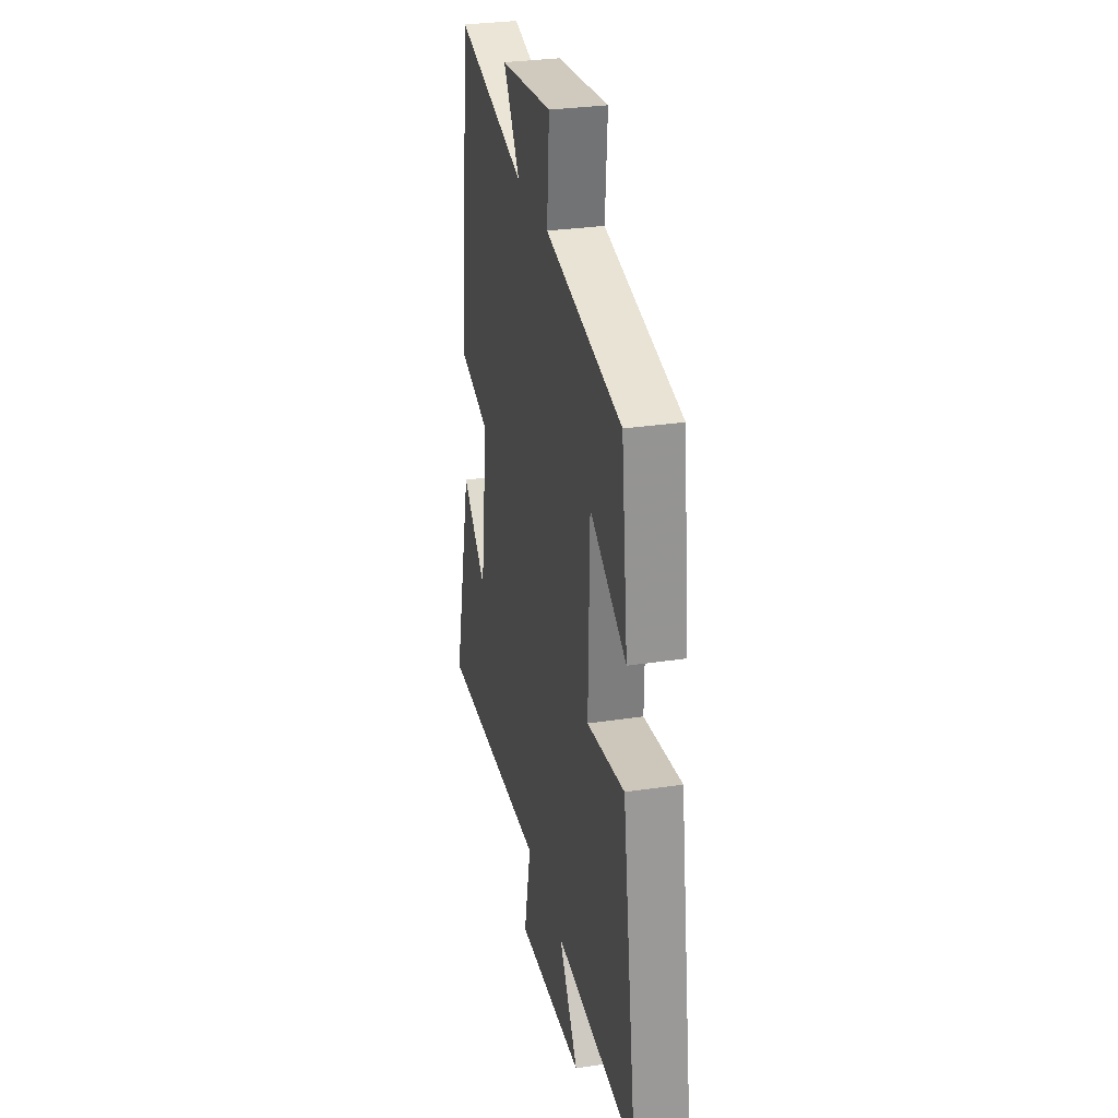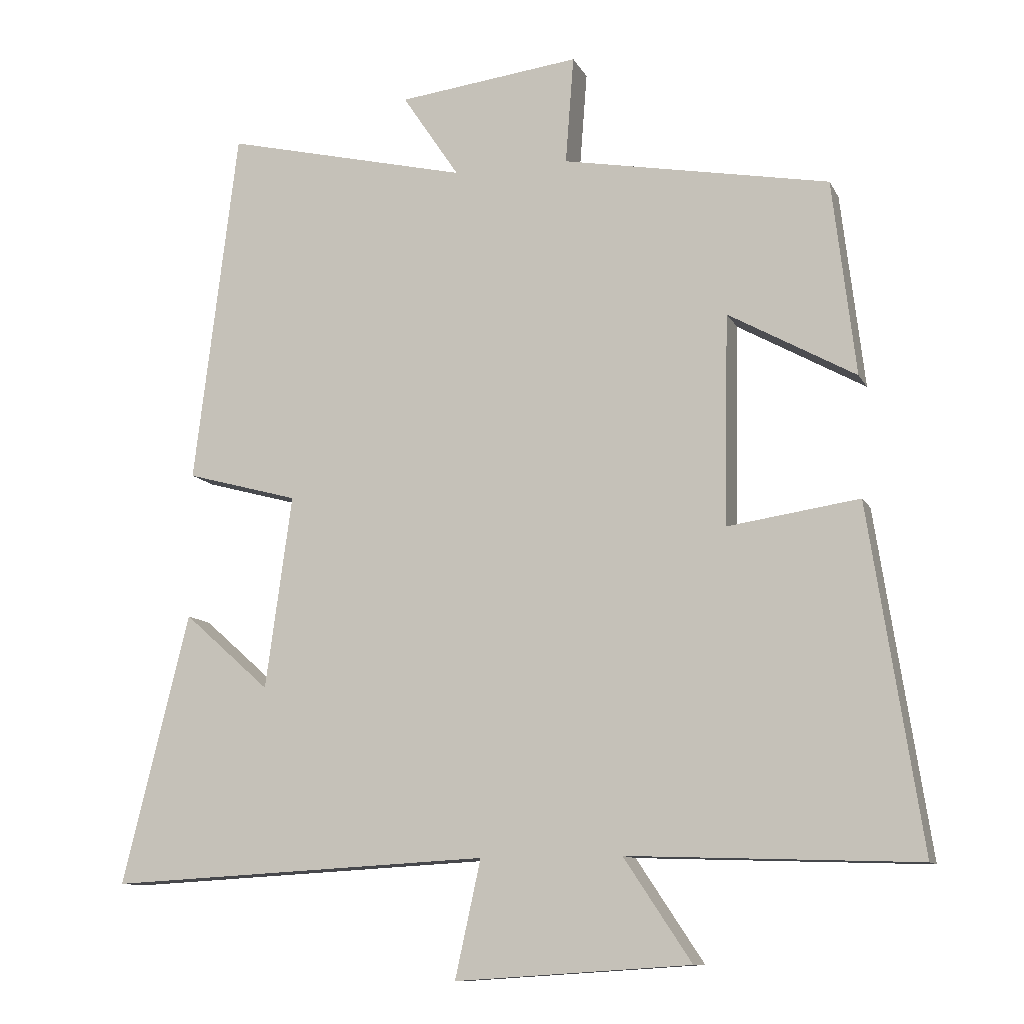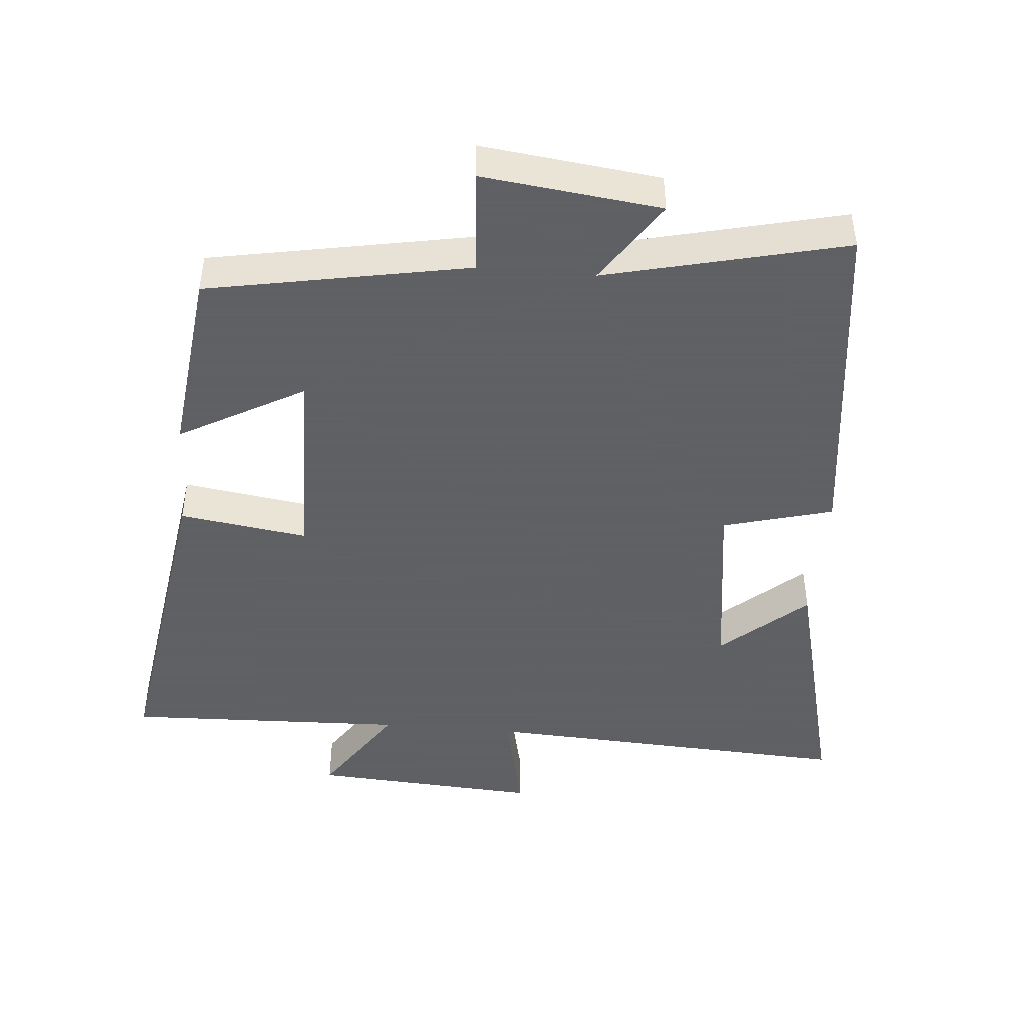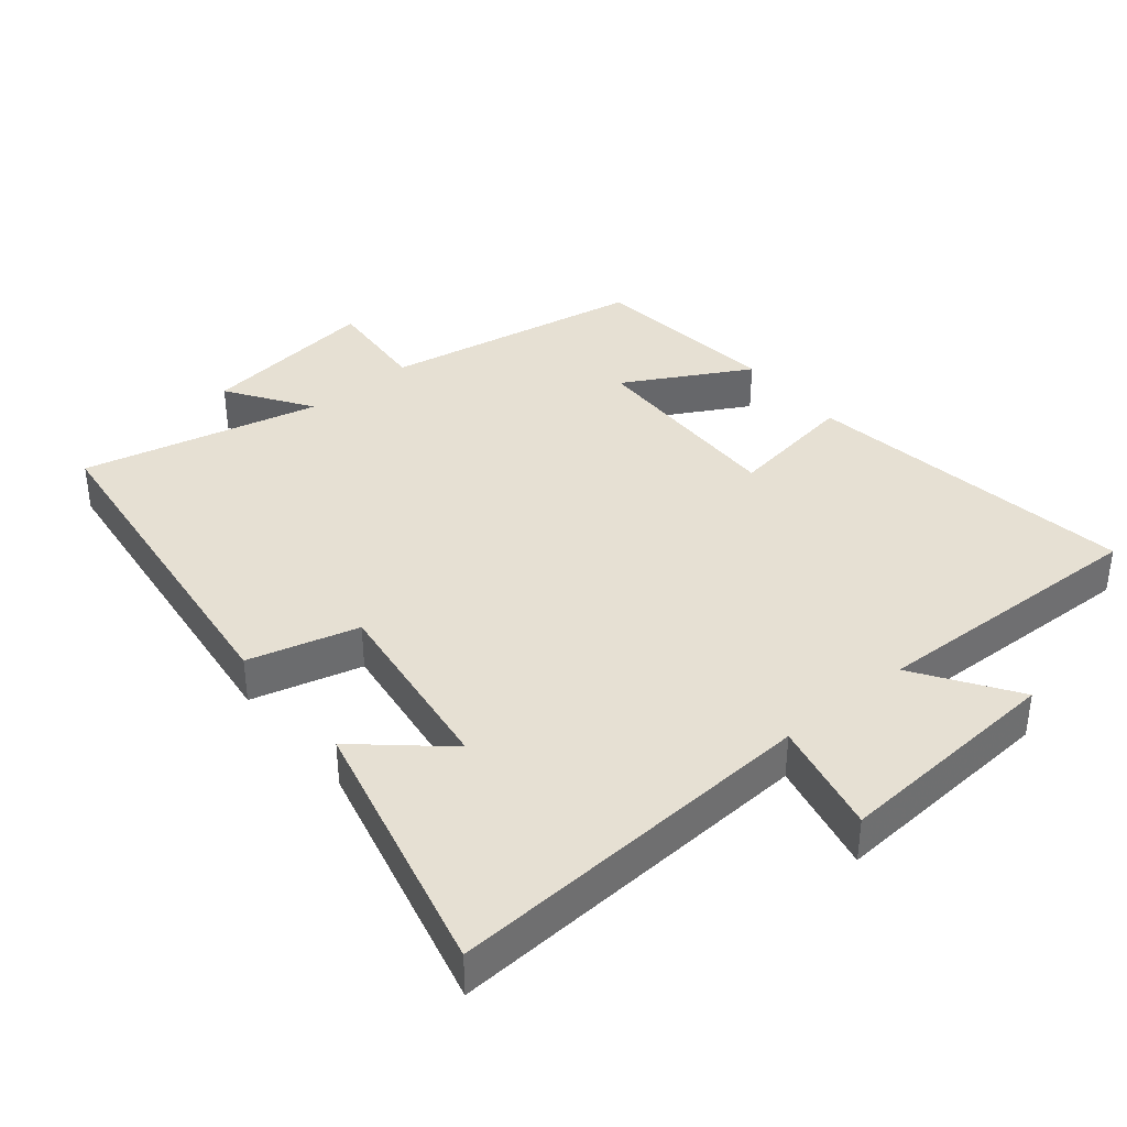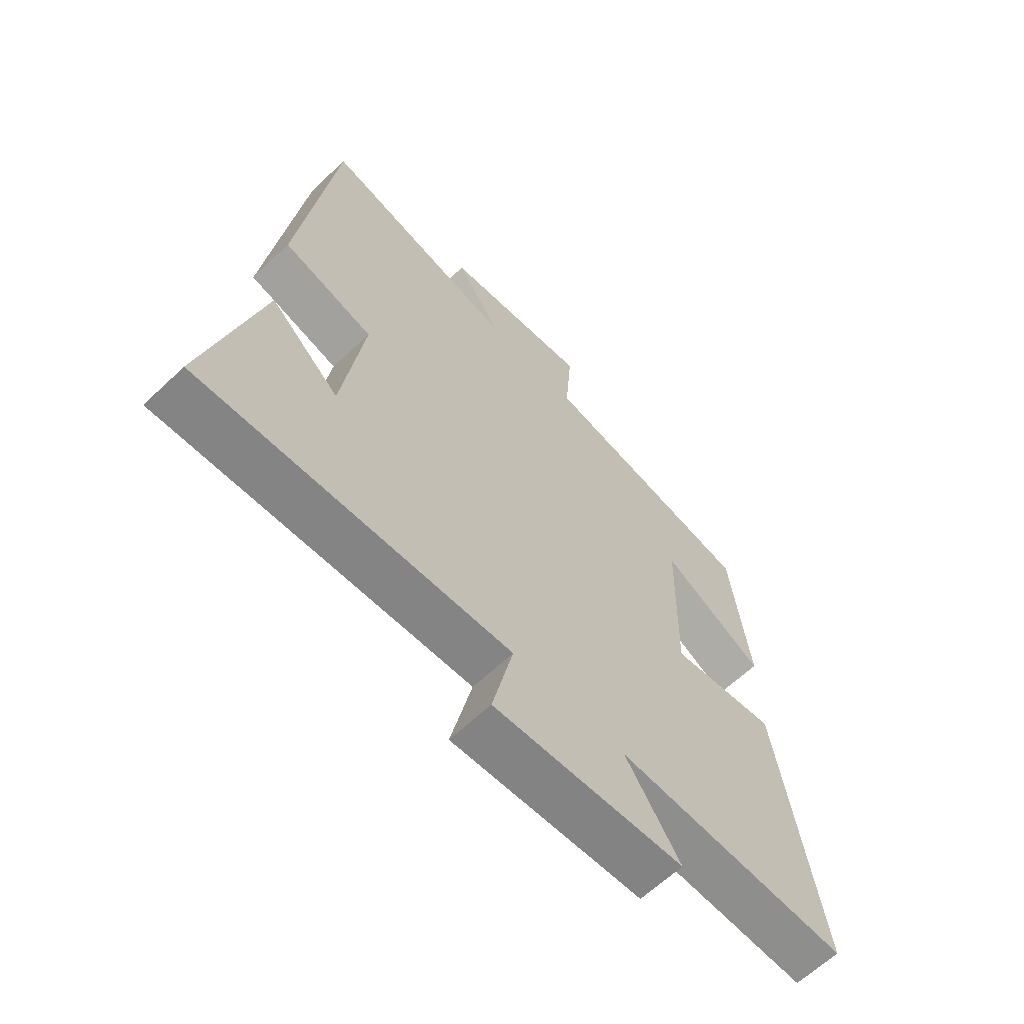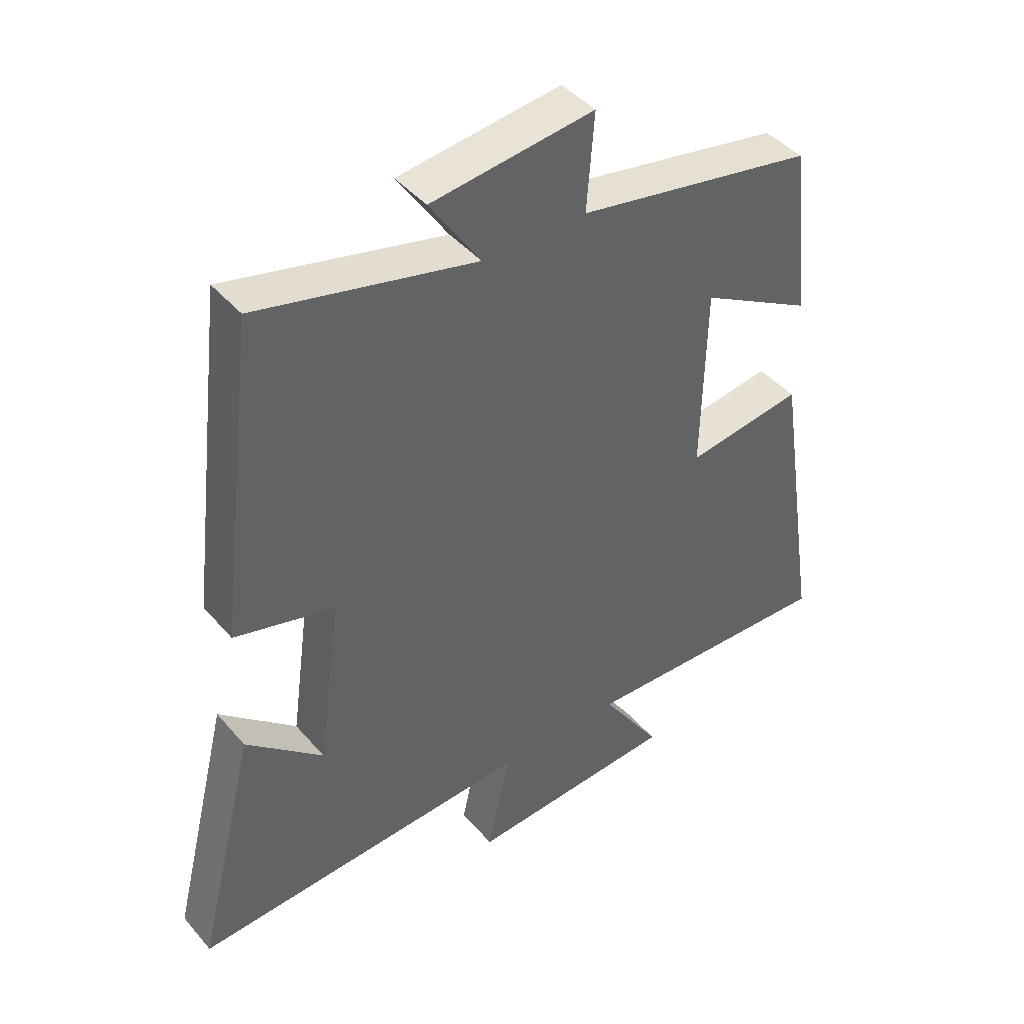
<metadata>
{"format":"obj","ext":"obj","renderer":"f3d","projection":"perspective","resolution":1024,"background":"white","views":[{"elev":30.0,"azim":-102.4,"up":"+Z"},{"elev":-10.8,"azim":-162.1,"up":"+Z"},{"elev":-45.3,"azim":-4.9,"up":"+Y"},{"elev":38.3,"azim":140.3,"up":"+Y"},{"elev":-63.6,"azim":133.7,"up":"+Z"},{"elev":43.3,"azim":142.8,"up":"+Z"}]}
</metadata>
<code>
v 0.596 0.07 -0.53
v 0.045 0.07 -0.5
v 0.082 0.07 -0.668
v -0.256 0.07 -0.646
v -0.159 0.07 -0.5
v -0.575 0.07 -0.514
v -0.5 0.07 -0.024
v -0.311 0.07 -0.052
v -0.317 0.07 0.25
v -0.5 0.07 0.148
v -0.467 0.07 0.429
v -0.083 0.07 0.5
v -0.095 0.07 0.655
v 0.167 0.07 0.623
v 0.085 0.07 0.5
v 0.437 0.07 0.584
v 0.5 0.07 0.071
v 0.338 0.07 0.027
v 0.376 0.07 -0.251
v 0.5 0.07 -0.141
v 0.596 0 -0.53
v 0.045 0 -0.5
v 0.082 0 -0.668
v -0.256 0 -0.646
v -0.159 0 -0.5
v -0.575 0 -0.514
v -0.5 0 -0.024
v -0.311 0 -0.052
v -0.317 0 0.25
v -0.5 0 0.148
v -0.467 0 0.429
v -0.083 0 0.5
v -0.095 0 0.655
v 0.167 0 0.623
v 0.085 0 0.5
v 0.437 0 0.584
v 0.5 0 0.071
v 0.338 0 0.027
v 0.376 0 -0.251
v 0.5 0 -0.141
f 19 20 1
f 15 16 17 18
f 15 18 19
f 12 13 14 15
f 11 12 15
f 10 11 15
f 9 10 15
f 8 9 15 19
f 7 8 19
f 6 7 19
f 5 6 19
f 2 3 4 5
f 2 5 19
f 1 2 19
f 21 40 39
f 38 37 36 35
f 39 38 35
f 35 34 33 32
f 35 32 31
f 35 31 30
f 35 30 29
f 39 35 29 28
f 39 28 27
f 39 27 26
f 39 26 25
f 25 24 23 22
f 39 25 22
f 39 22 21
f 1 21 22 2
f 2 22 23 3
f 3 23 24 4
f 4 24 25 5
f 5 25 26 6
f 6 26 27 7
f 7 27 28 8
f 8 28 29 9
f 9 29 30 10
f 10 30 31 11
f 11 31 32 12
f 12 32 33 13
f 13 33 34 14
f 14 34 35 15
f 15 35 36 16
f 16 36 37 17
f 17 37 38 18
f 18 38 39 19
f 19 39 40 20
f 20 40 21 1

</code>
